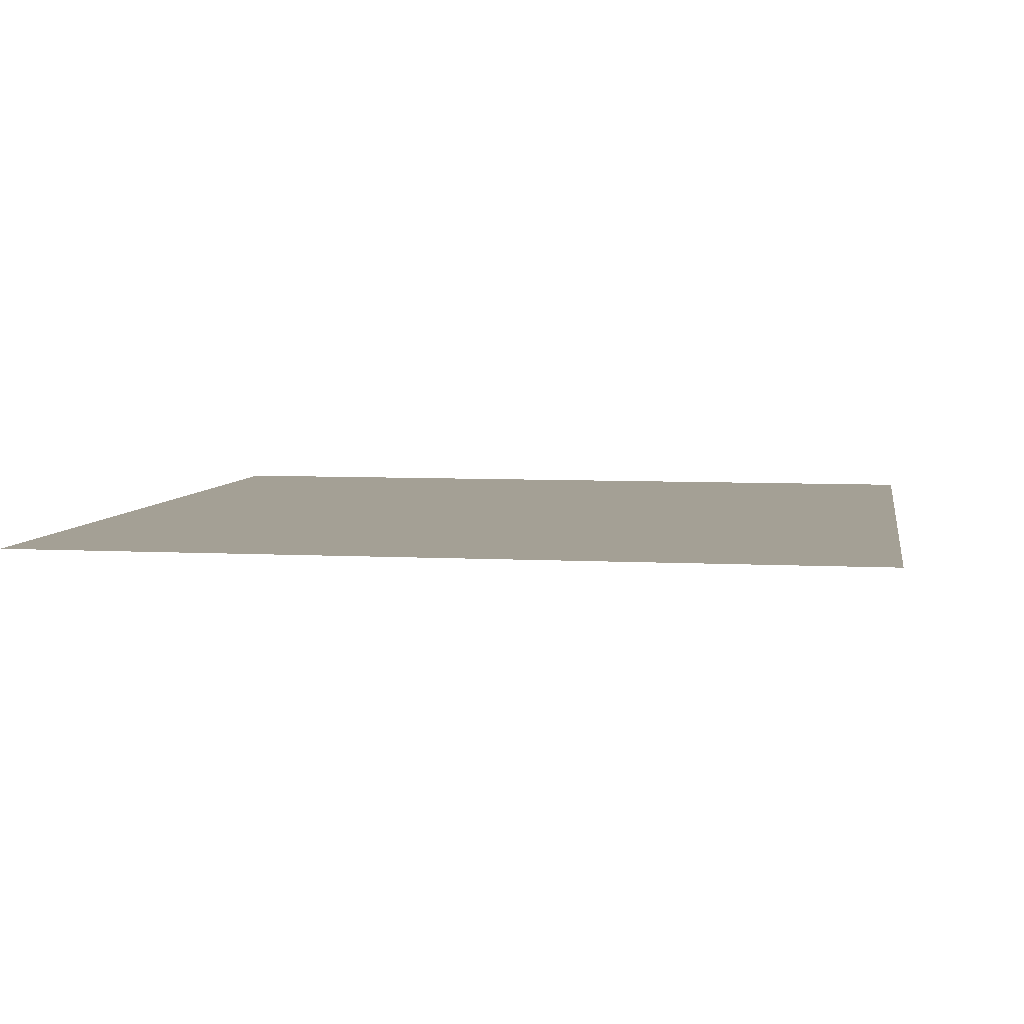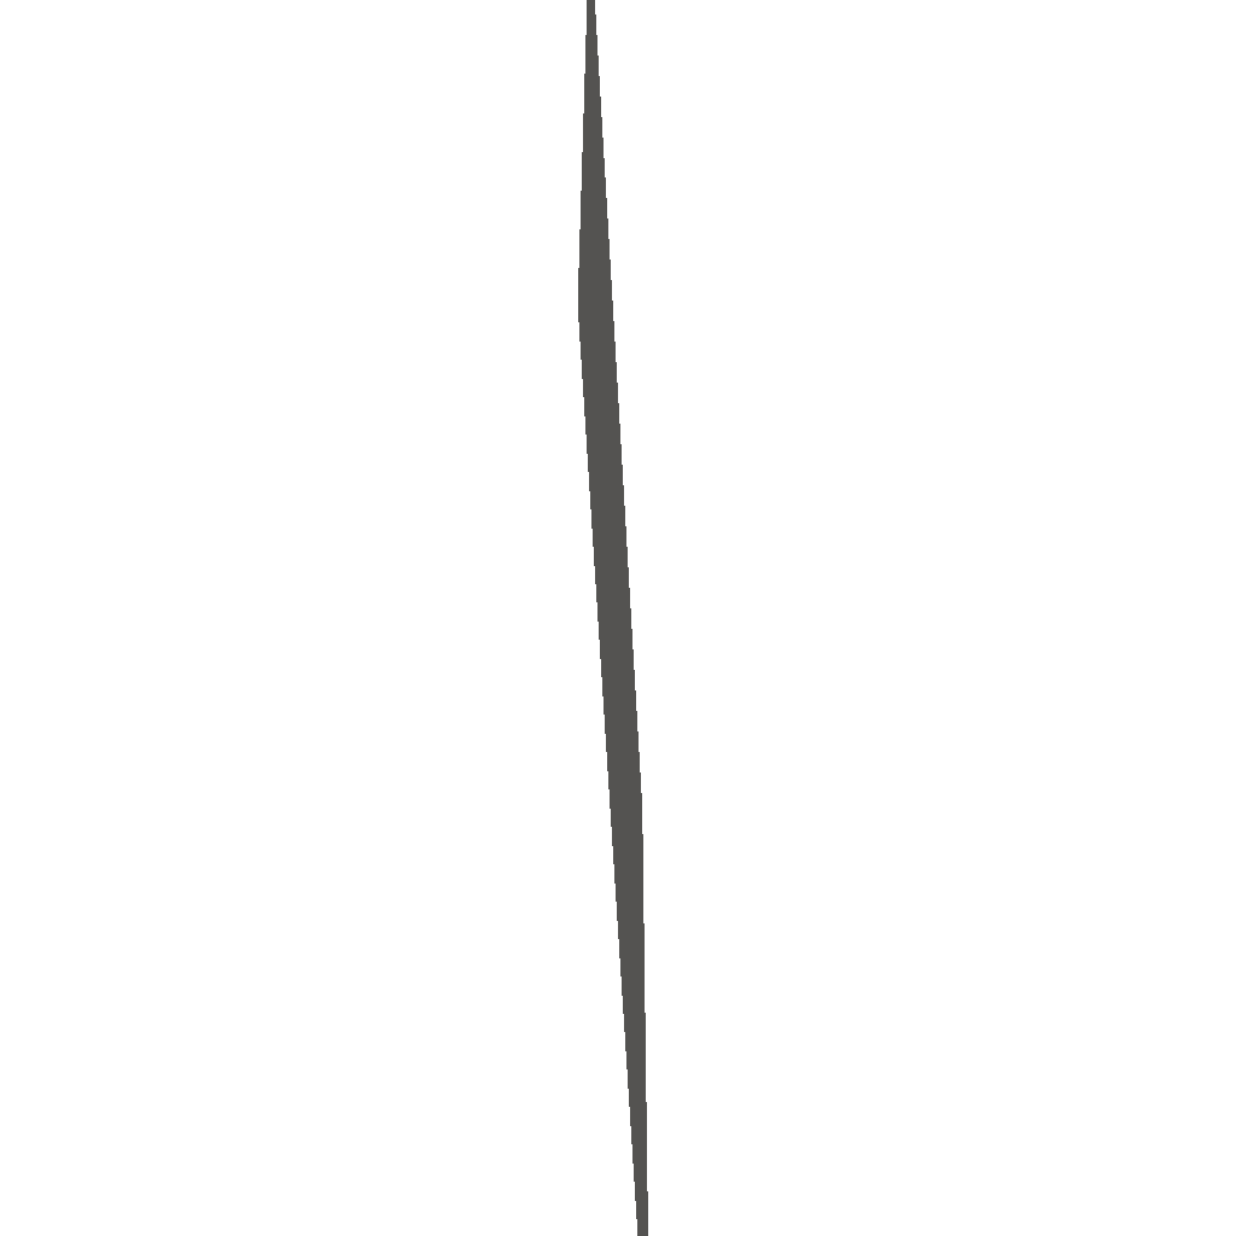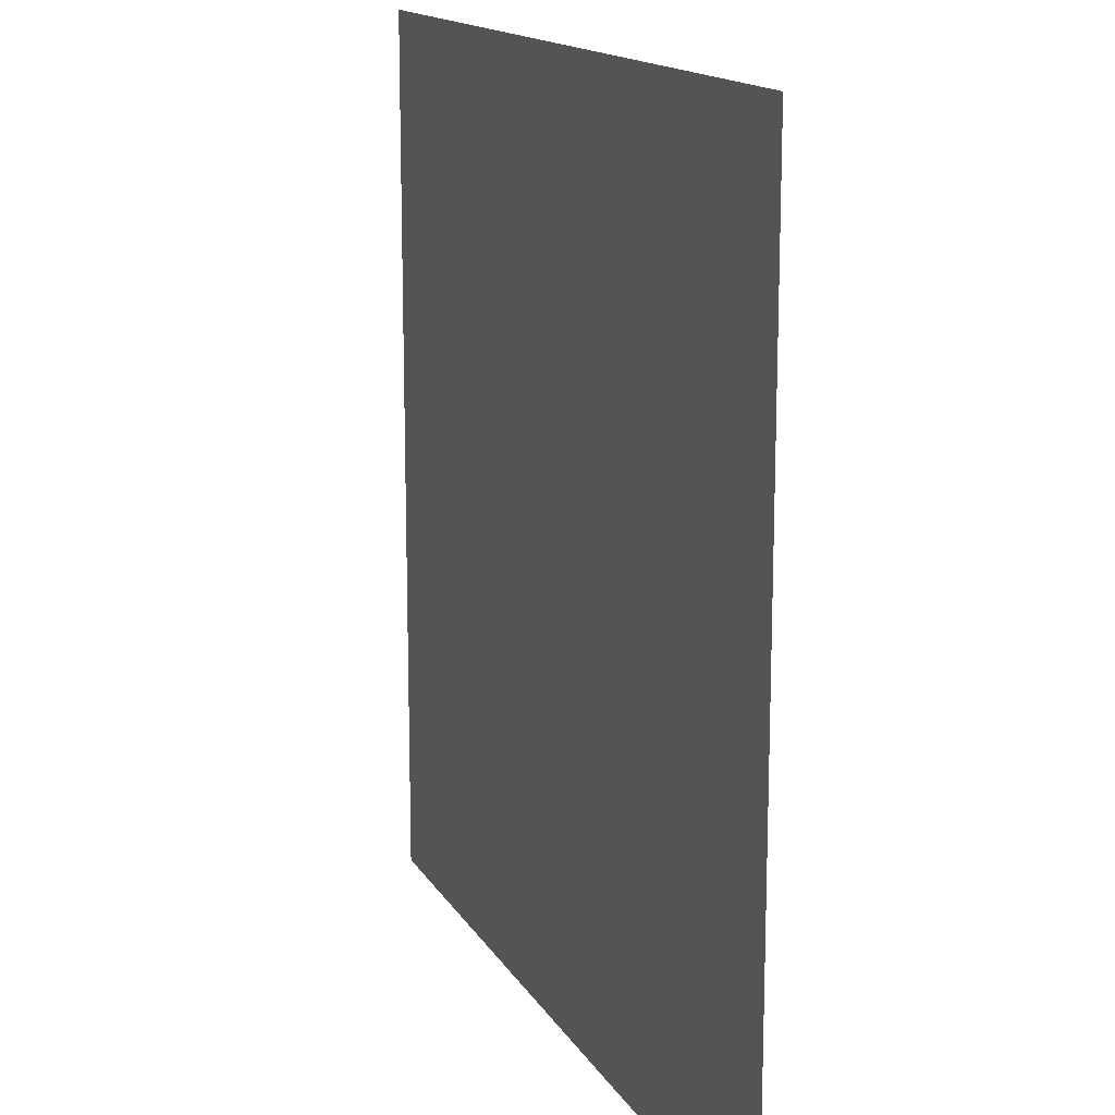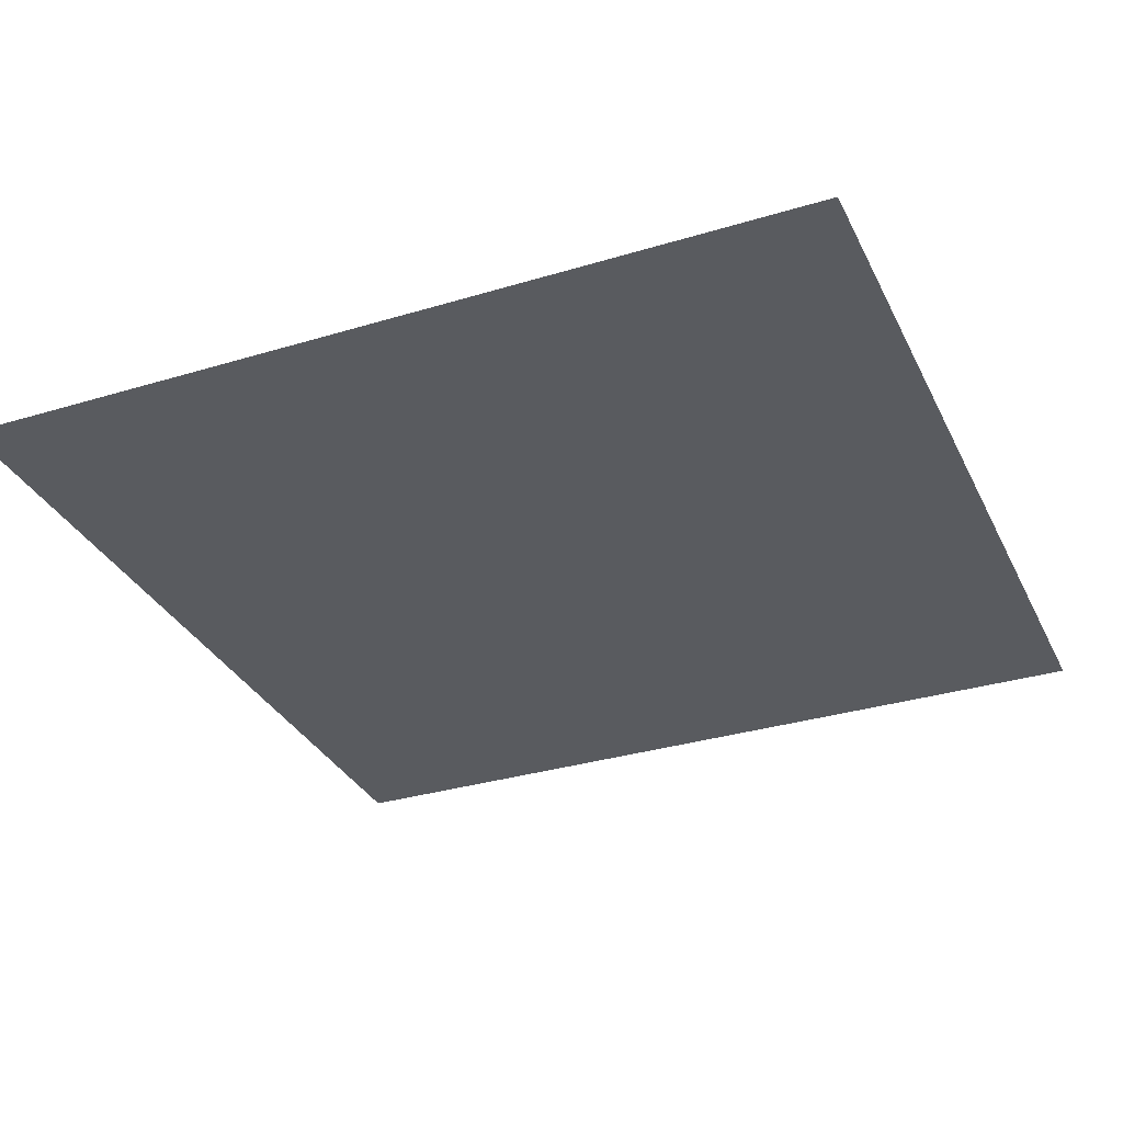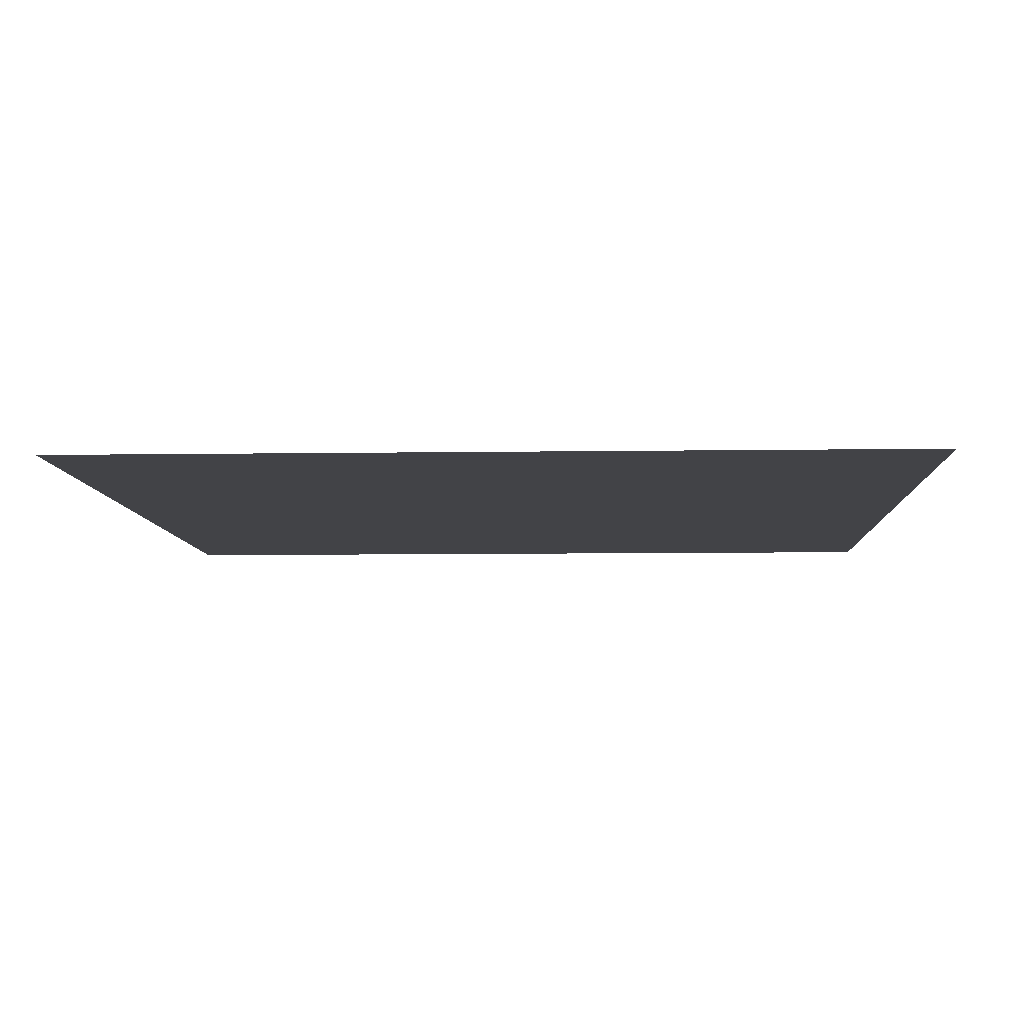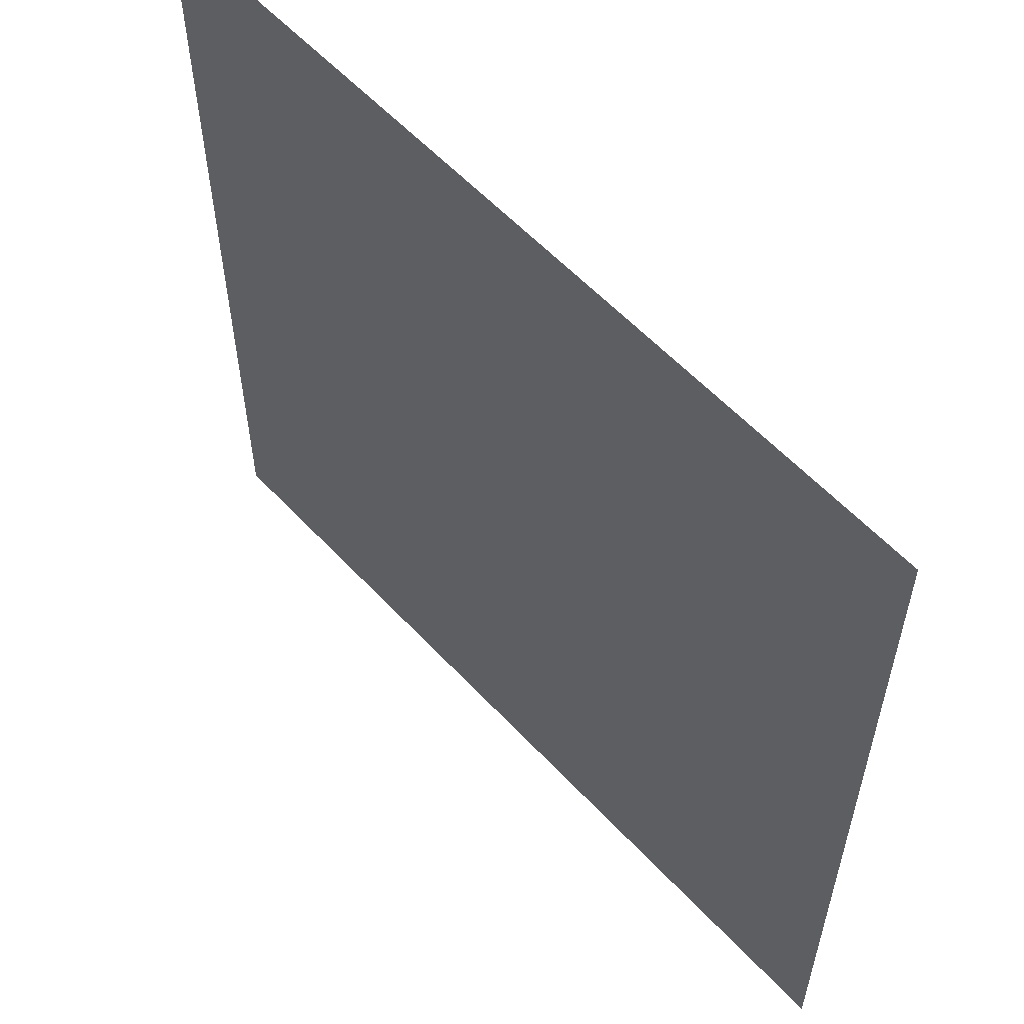
<metadata>
{"format":"obj","ext":"obj","renderer":"f3d","projection":"perspective","resolution":1024,"background":"white","views":[{"elev":5.8,"azim":99.6,"up":"+Y"},{"elev":-62.3,"azim":-86.9,"up":"+Z"},{"elev":15.0,"azim":69.5,"up":"+Z"},{"elev":-32.4,"azim":-157.1,"up":"+Y"},{"elev":-7.5,"azim":2.5,"up":"+Y"},{"elev":58.0,"azim":-132.4,"up":"+Z"}]}
</metadata>
<code>
v 5 0 5
v 5 0 0
v 6.358e-07 0 0
v 6.358e-07 0 5
g SD_Env_Ceiling_Stone_75_2478_70
f 1 3 2
f 1 4 3

</code>
